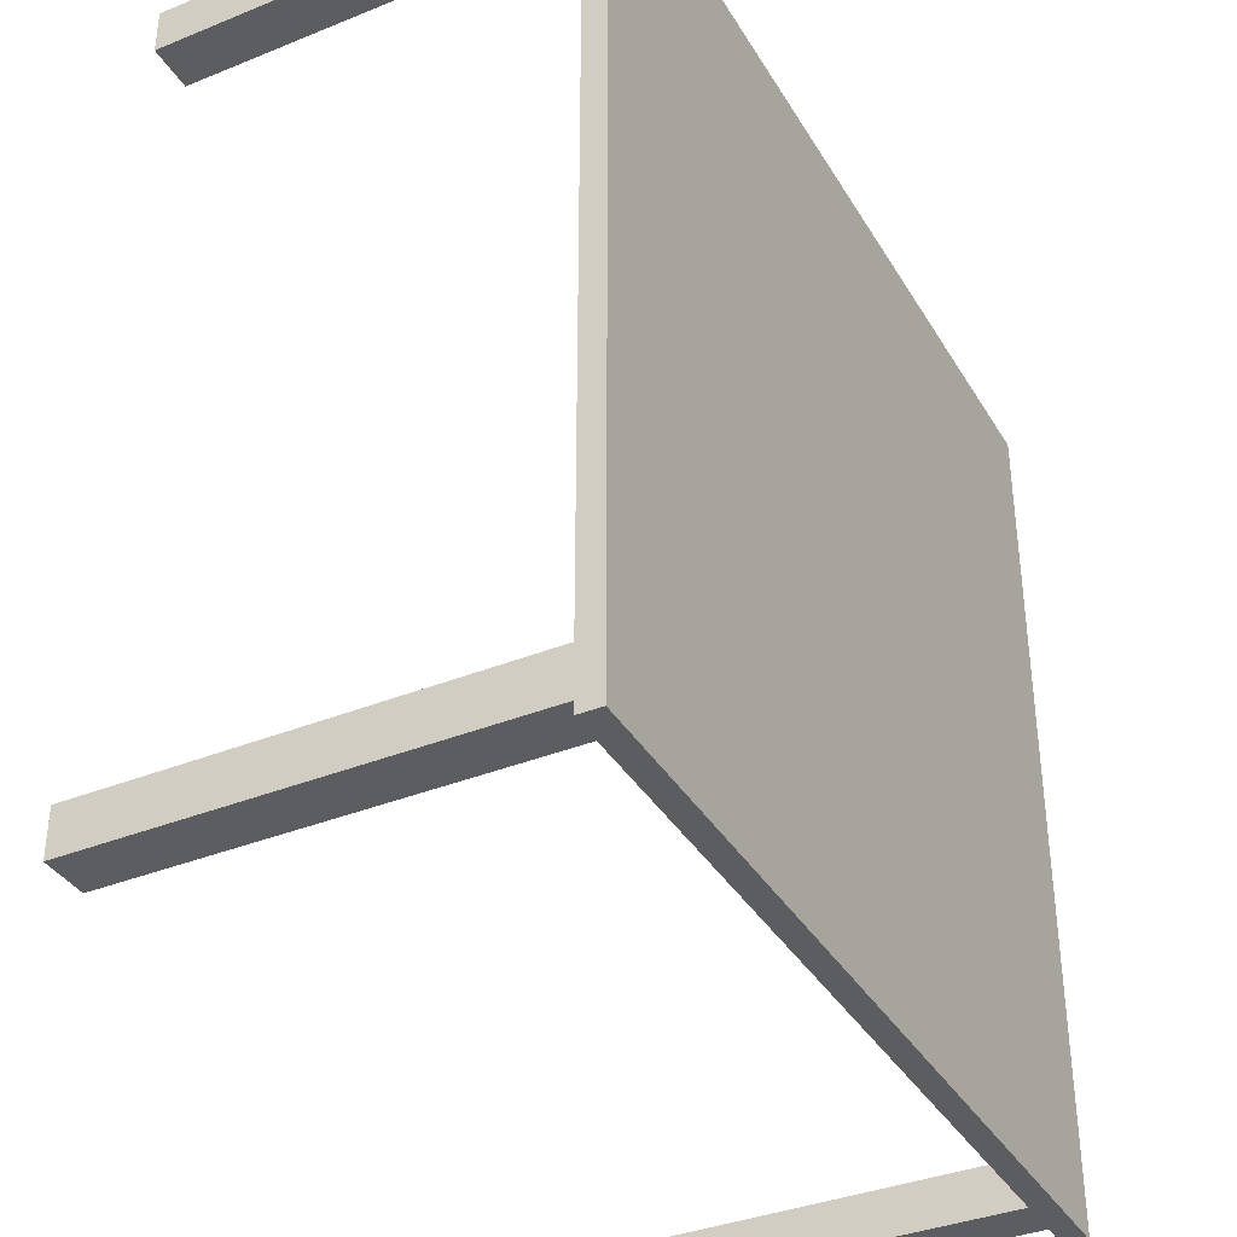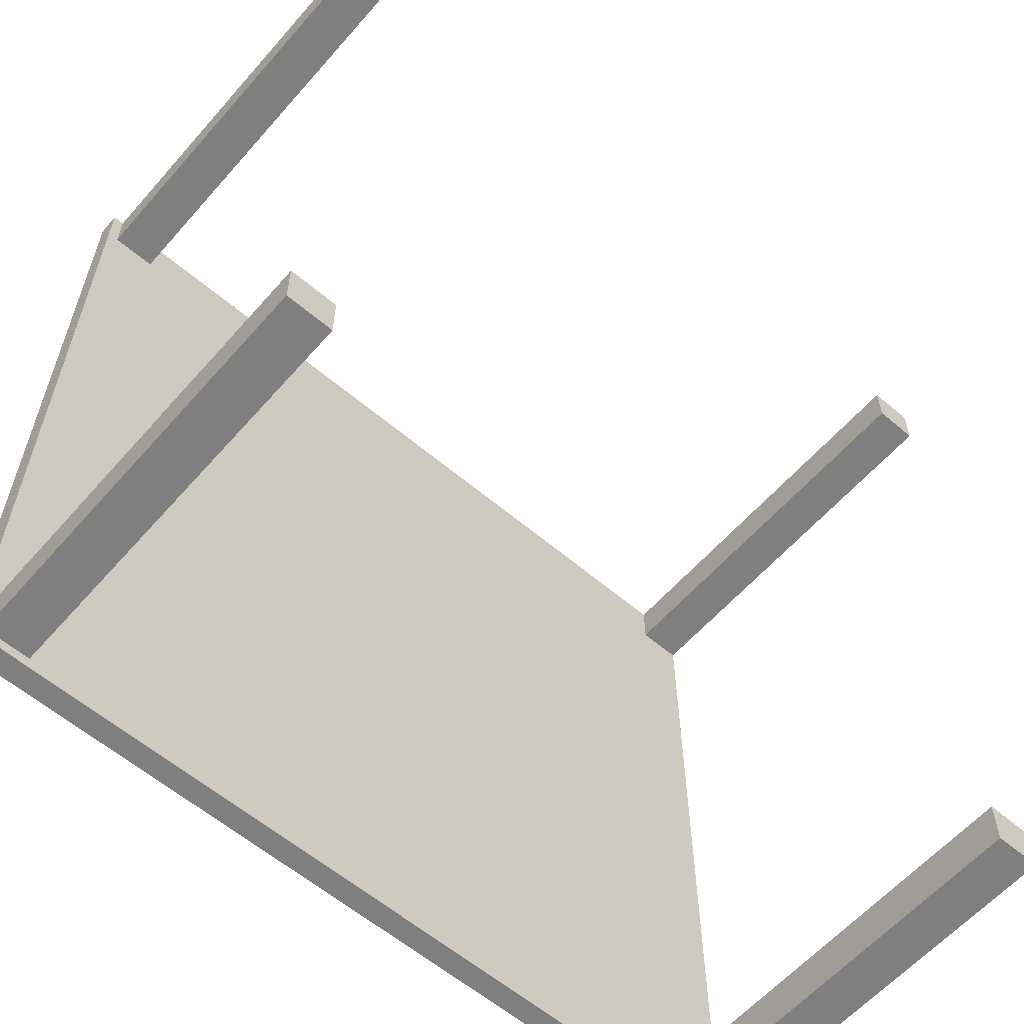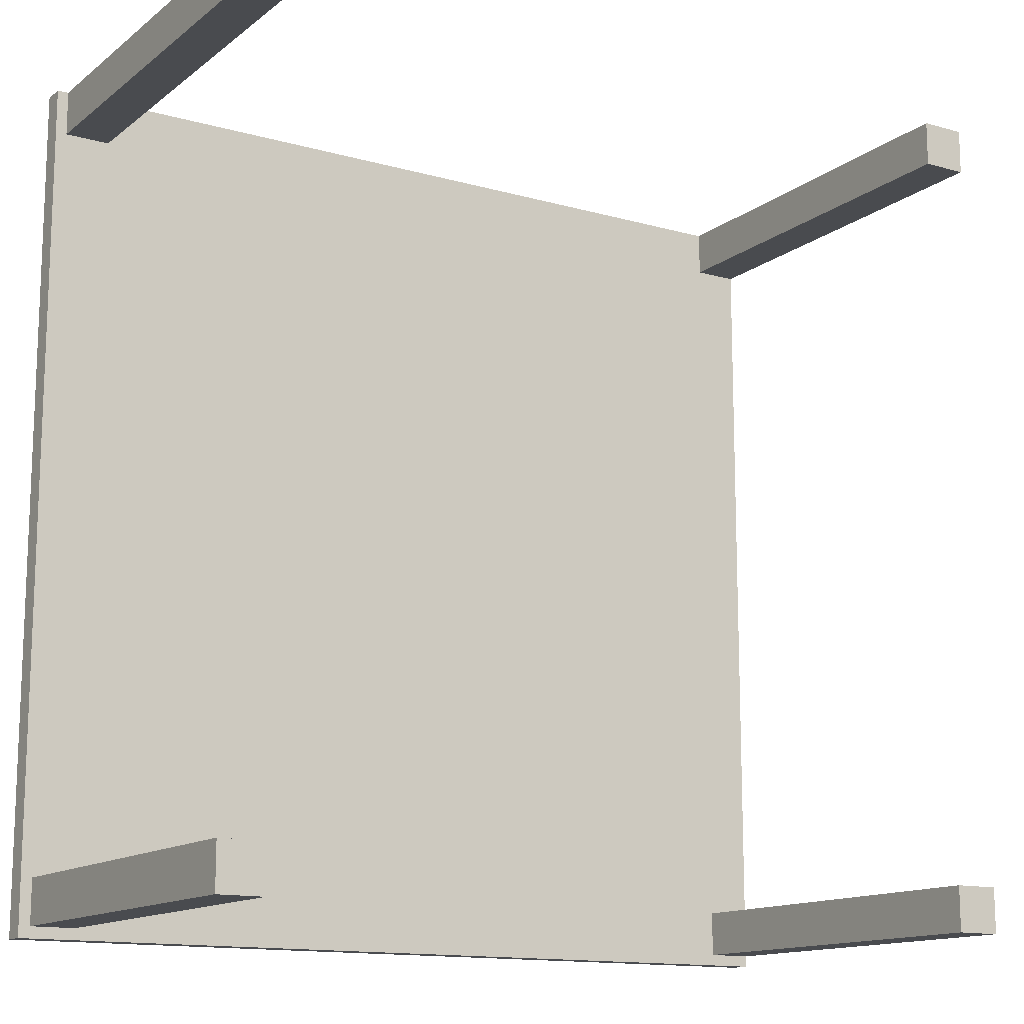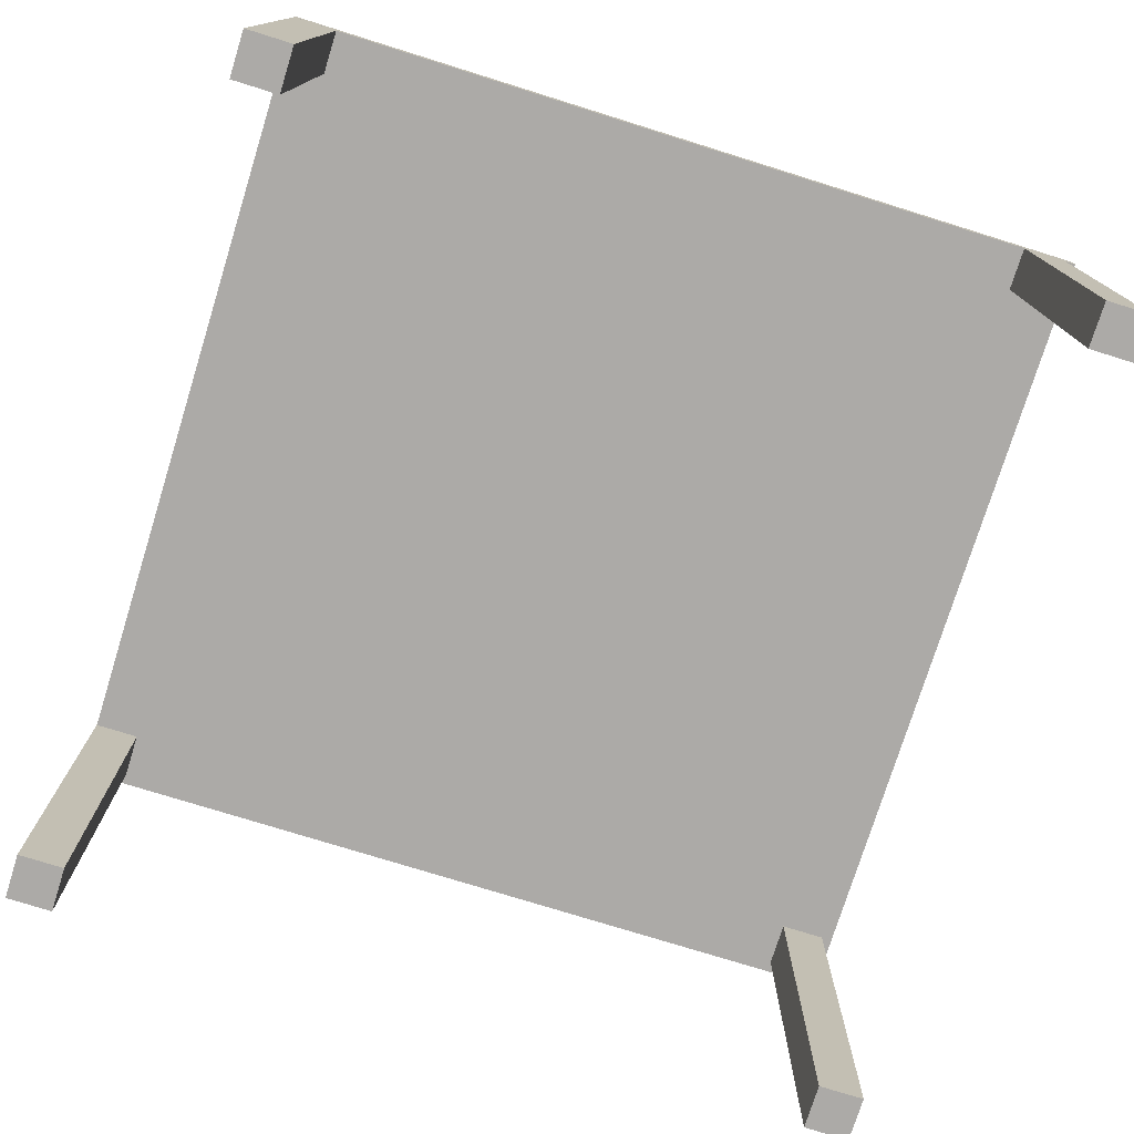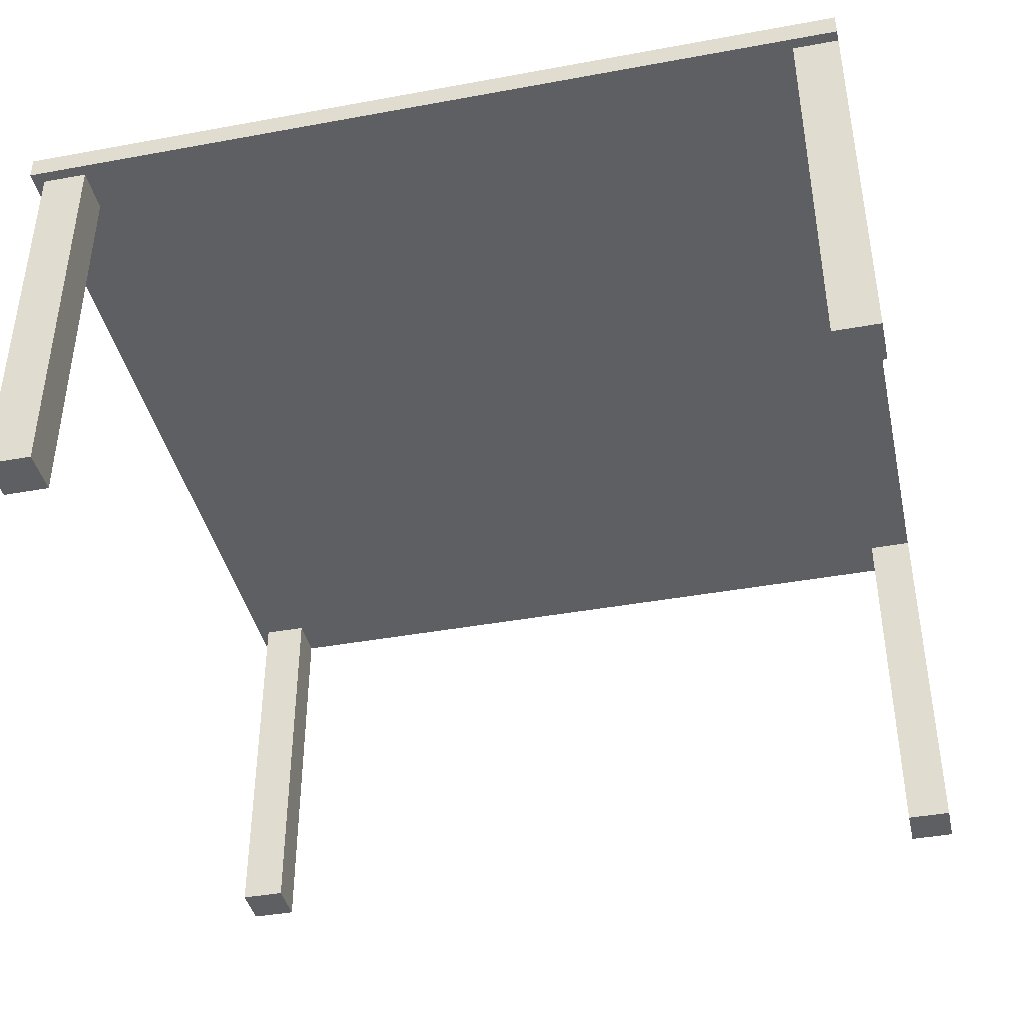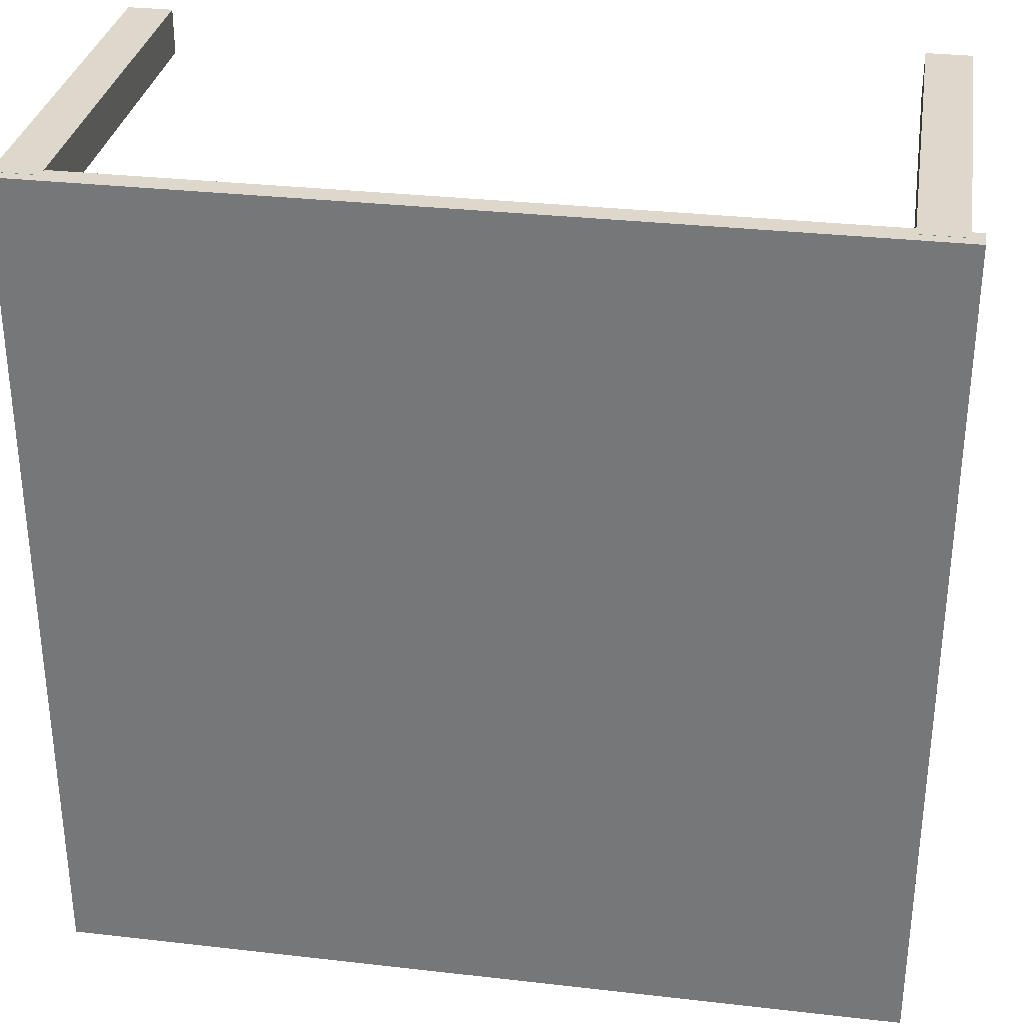
<metadata>
{"format":"obj","ext":"obj","renderer":"f3d","projection":"perspective","resolution":1024,"background":"white","views":[{"elev":-37.0,"azim":117.5,"up":"+Z"},{"elev":-59.9,"azim":-41.0,"up":"+Z"},{"elev":-13.8,"azim":-32.0,"up":"+Z"},{"elev":-76.1,"azim":72.7,"up":"+Y"},{"elev":-41.0,"azim":-77.4,"up":"+Y"},{"elev":31.5,"azim":-170.8,"up":"+Z"}]}
</metadata>
<code>
v -0.328 0.1298 0.2943
v -0.2924 0.1298 0.3298
v -0.2924 0.1298 0.2943
v -0.328 0.1298 0.3298
v -0.2924 -0.1946 0.2943
v -0.328 -0.1946 0.3298
v -0.2924 -0.1946 0.3298
v -0.328 -0.1946 0.2943
v -0.3279 0.1298 -0.328
v -0.2924 0.1298 -0.2925
v -0.2924 0.1298 -0.328
v -0.3279 0.1298 -0.2925
v -0.2924 -0.1946 -0.328
v -0.3279 -0.1946 -0.2925
v -0.2924 -0.1946 -0.2925
v -0.3279 -0.1946 -0.328
v 0.2942 0.1298 -0.328
v 0.3298 0.1298 -0.2925
v 0.3298 0.1298 -0.328
v 0.2942 0.1298 -0.2925
v 0.3298 -0.1946 -0.328
v 0.2942 -0.1946 -0.2925
v 0.3298 -0.1946 -0.2925
v 0.2942 -0.1946 -0.328
v 0.2942 0.1298 0.2943
v 0.3297 0.1298 0.3298
v 0.3297 0.1298 0.2943
v 0.2942 0.1298 0.3298
v 0.3297 -0.1946 0.2943
v 0.2942 -0.1946 0.3298
v 0.3297 -0.1946 0.3298
v 0.2942 -0.1946 0.2943
v 0.3298 0.1387 -0.3369
v -0.3368 0.1209 -0.3369
v 0.3298 0.1209 -0.3369
v -0.3368 0.1387 -0.3369
v -0.3368 0.1209 0.3297
v 0.3298 0.1209 0.3297
v -0.3368 0.1387 0.3297
v 0.3298 0.1387 0.3297
g mesh1_mesh1-geometry
f 1 2 3
f 2 1 4
f 3 2 1
f 4 1 2
f 2 5 3
f 3 5 2
f 5 1 3
f 3 1 5
f 1 6 4
f 4 6 1
f 6 2 4
f 4 2 6
f 5 2 7
f 7 2 5
f 1 5 8
f 8 5 1
f 6 1 8
f 8 1 6
f 2 6 7
f 7 6 2
f 6 5 7
f 7 5 6
f 5 6 8
f 8 6 5
g mesh2_mesh2-geometry
l 4 1
l 2 4
l 4 6
l 1 3
l 1 8
l 3 2
l 2 7
l 6 8
l 7 6
l 3 5
l 8 5
l 5 7
g mesh1_mesh1-geometry
f 9 10 11
f 10 9 12
f 11 10 9
f 12 9 10
f 10 13 11
f 11 13 10
f 13 9 11
f 11 9 13
f 9 14 12
f 12 14 9
f 14 10 12
f 12 10 14
f 13 10 15
f 15 10 13
f 9 13 16
f 16 13 9
f 14 9 16
f 16 9 14
f 10 14 15
f 15 14 10
f 14 13 15
f 15 13 14
f 13 14 16
f 16 14 13
g mesh2_mesh2-geometry
l 12 9
l 10 12
l 12 14
l 9 11
l 9 16
l 11 10
l 10 15
l 14 16
l 15 14
l 11 13
l 16 13
l 13 15
g mesh1_mesh1-geometry
f 17 18 19
f 18 17 20
f 19 18 17
f 20 17 18
f 18 21 19
f 19 21 18
f 21 17 19
f 19 17 21
f 17 22 20
f 20 22 17
f 22 18 20
f 20 18 22
f 21 18 23
f 23 18 21
f 17 21 24
f 24 21 17
f 22 17 24
f 24 17 22
f 18 22 23
f 23 22 18
f 22 21 23
f 23 21 22
f 21 22 24
f 24 22 21
g mesh2_mesh2-geometry
l 20 17
l 18 20
l 20 22
l 17 19
l 17 24
l 19 18
l 18 23
l 22 24
l 23 22
l 19 21
l 24 21
l 21 23
g mesh1_mesh1-geometry
f 25 26 27
f 26 25 28
f 27 26 25
f 28 25 26
f 26 29 27
f 27 29 26
f 29 25 27
f 27 25 29
f 25 30 28
f 28 30 25
f 30 26 28
f 28 26 30
f 29 26 31
f 31 26 29
f 25 29 32
f 32 29 25
f 30 25 32
f 32 25 30
f 26 30 31
f 31 30 26
f 30 29 31
f 31 29 30
f 29 30 32
f 32 30 29
g mesh2_mesh2-geometry
l 28 25
l 26 28
l 28 30
l 25 27
l 25 32
l 27 26
l 26 31
l 30 32
l 31 30
l 27 29
l 32 29
l 29 31
g mesh3_mesh3-geometry
f 33 34 35
f 34 33 36
f 35 34 33
f 36 33 34
f 37 35 34
f 34 35 37
f 38 33 35
f 35 33 38
f 33 39 36
f 36 39 33
f 39 34 36
f 36 34 39
f 35 37 38
f 38 37 35
f 34 39 37
f 37 39 34
f 33 38 40
f 40 38 33
f 39 33 40
f 40 33 39
f 39 38 37
f 37 38 39
f 38 39 40
f 40 39 38
g mesh4_mesh4-geometry
l 36 34
l 33 36
l 36 39
l 34 37
l 35 34
l 33 35
l 40 33
l 39 37
l 39 40
l 37 38
l 38 35
l 40 38

</code>
